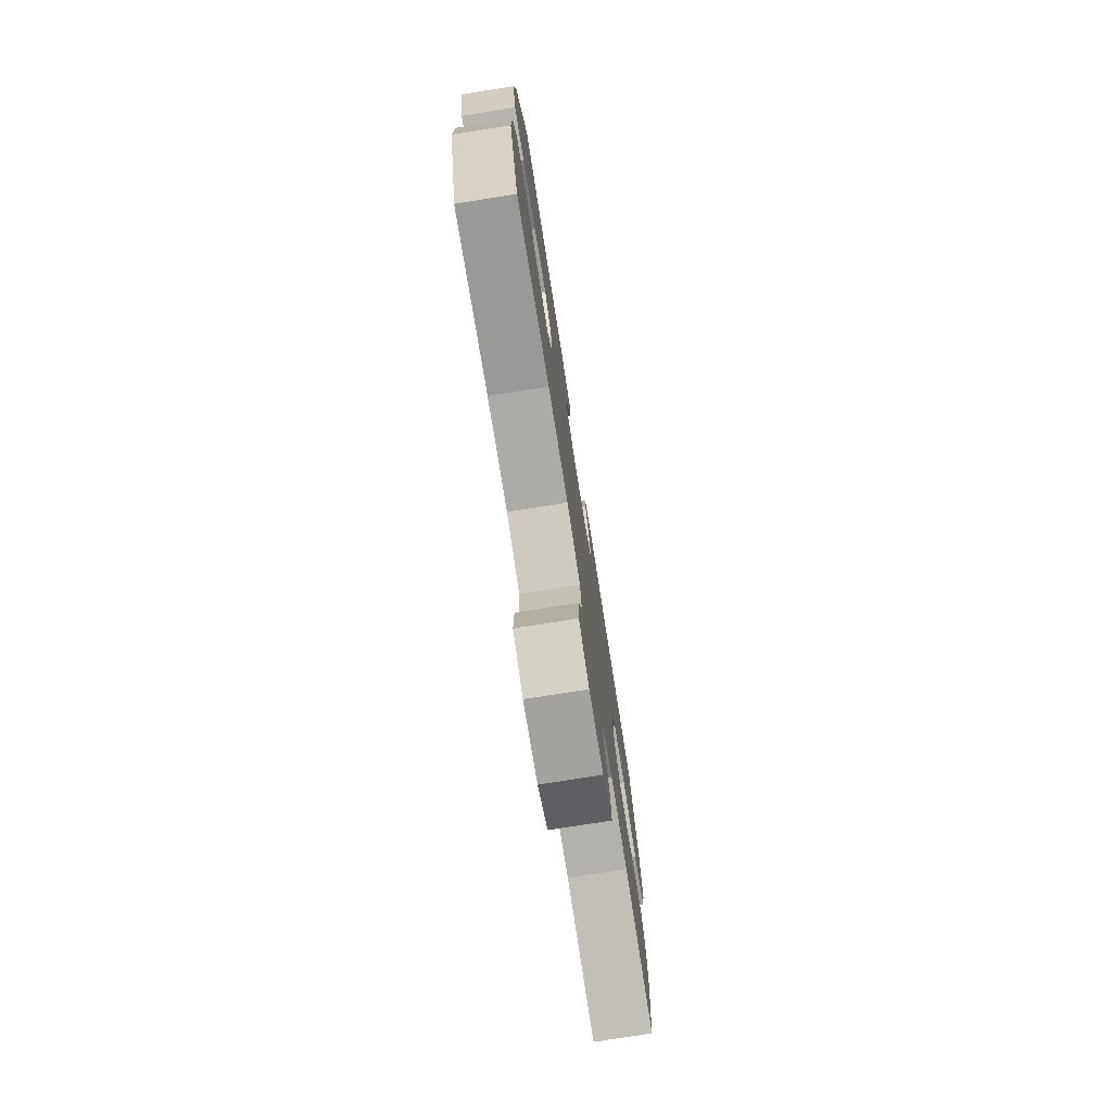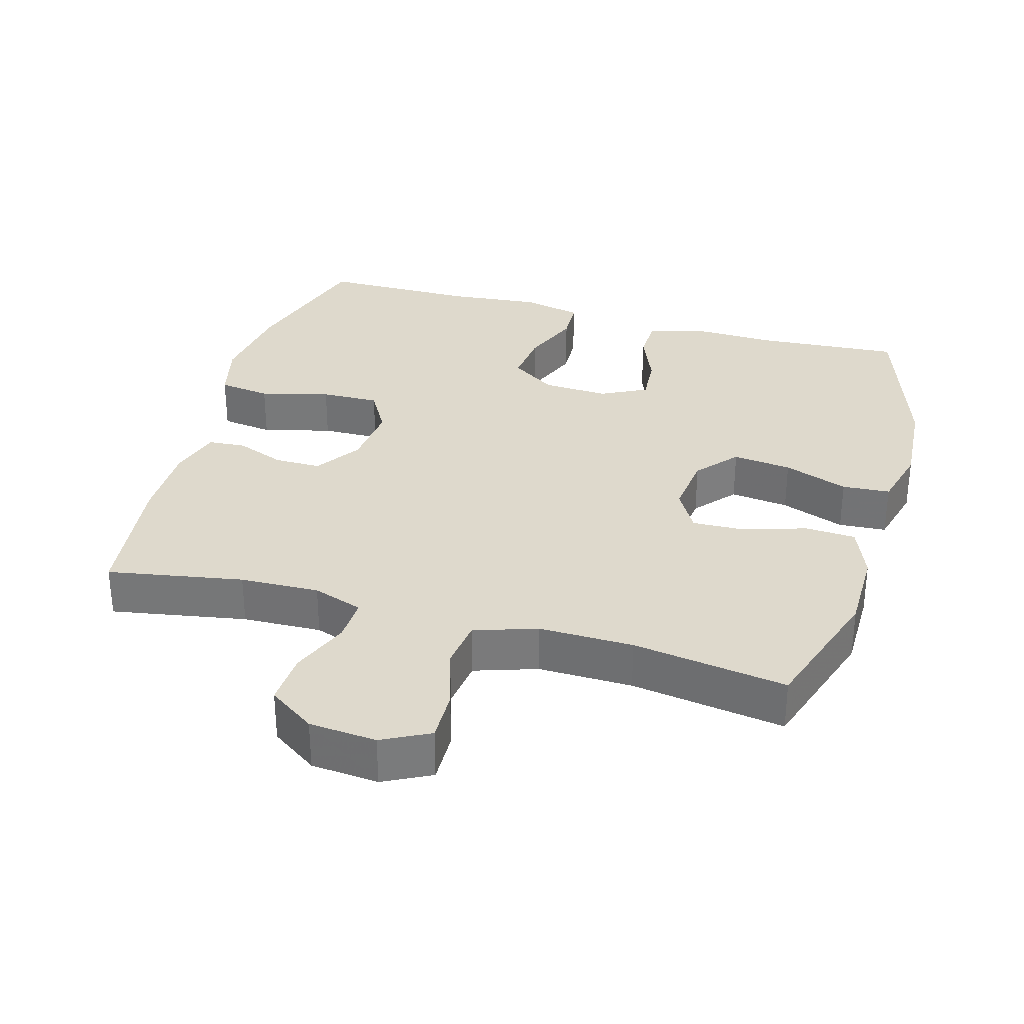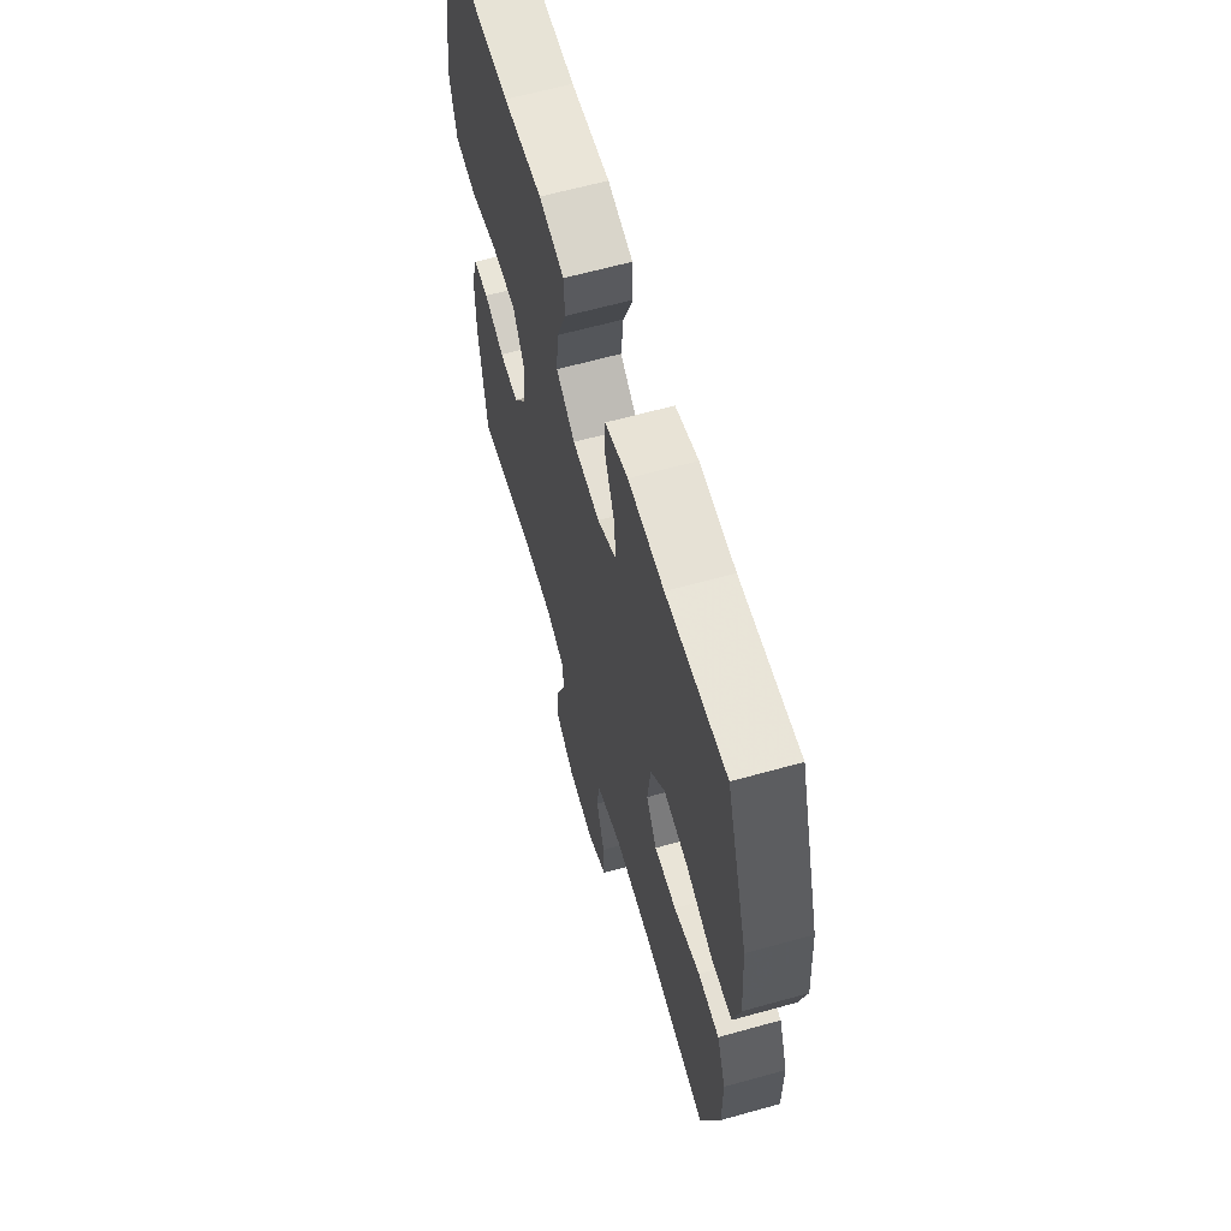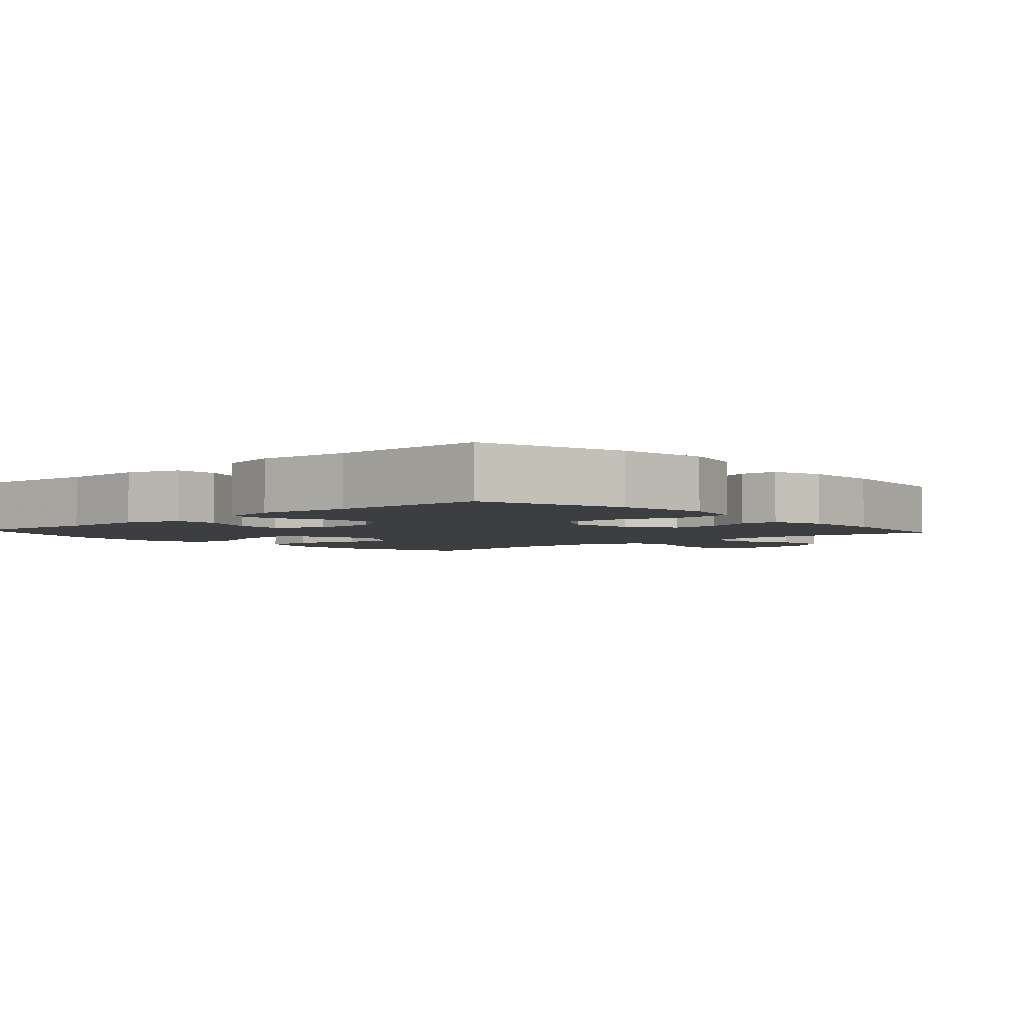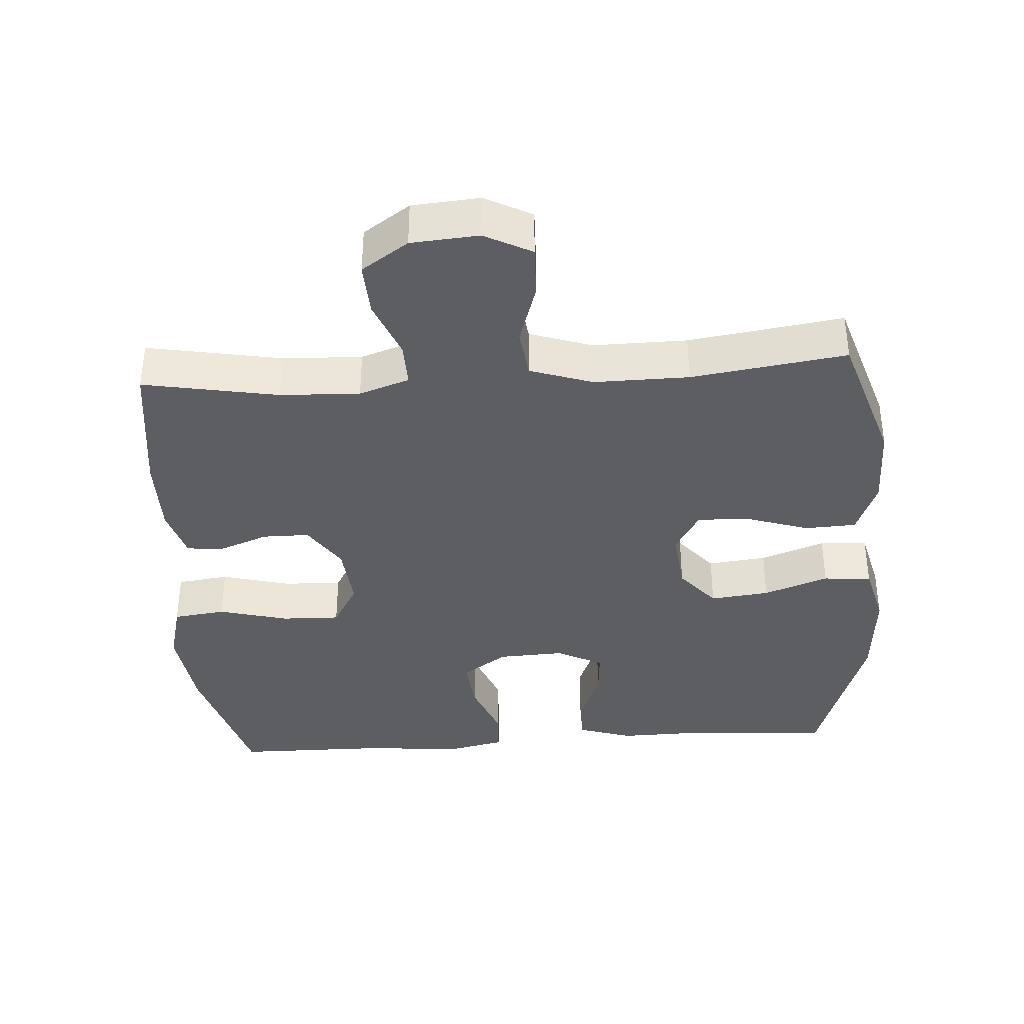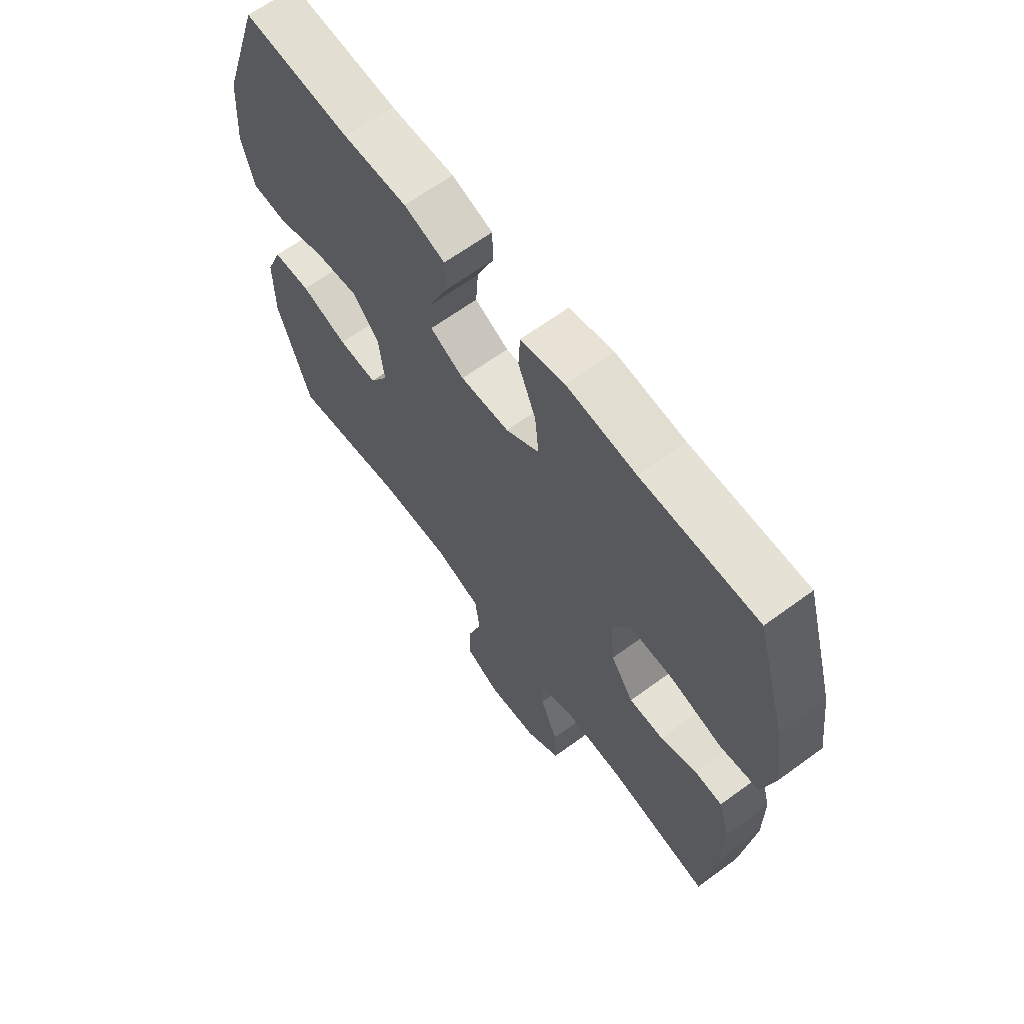
<metadata>
{"format":"obj","ext":"obj","renderer":"f3d","projection":"perspective","resolution":1024,"background":"white","views":[{"elev":-77.0,"azim":-81.0,"up":"+Z"},{"elev":32.1,"azim":-164.0,"up":"+Y"},{"elev":62.9,"azim":-105.8,"up":"+Z"},{"elev":-3.4,"azim":42.1,"up":"+Y"},{"elev":-37.6,"azim":-176.4,"up":"+Y"},{"elev":65.0,"azim":53.6,"up":"+Z"}]}
</metadata>
<code>
v -0.5 0.07 -0.5
v -0.563 0.07 -0.305
v -0.563 0.07 -0.184
v -0.532 0.07 -0.106
v -0.459 0.07 -0.102
v -0.369 0.07 -0.131
v -0.293 0.07 -0.134
v -0.257 0.07 -0.072
v -0.267 0.07 0.018
v -0.317 0.07 0.077
v -0.402 0.07 0.067
v -0.495 0.07 0.033
v -0.564 0.07 0.038
v -0.587 0.07 0.128
v -0.577 0.07 0.265
v -0.5 0.07 0.5
v -0.294 0.07 0.485
v -0.171 0.07 0.488
v -0.092 0.07 0.463
v -0.091 0.07 0.401
v -0.124 0.07 0.321
v -0.129 0.07 0.253
v -0.063 0.07 0.219
v 0.032 0.07 0.224
v 0.097 0.07 0.268
v 0.089 0.07 0.346
v 0.055 0.07 0.432
v 0.058 0.07 0.495
v 0.144 0.07 0.514
v 0.277 0.07 0.501
v 0.5 0.07 0.5
v 0.56 0.07 0.292
v 0.577 0.07 0.162
v 0.555 0.07 0.074
v 0.48 0.07 0.064
v 0.38 0.07 0.09
v 0.296 0.07 0.092
v 0.259 0.07 0.027
v 0.268 0.07 -0.067
v 0.312 0.07 -0.133
v 0.379 0.07 -0.133
v 0.449 0.07 -0.106
v 0.503 0.07 -0.11
v 0.525 0.07 -0.185
v 0.525 0.07 -0.299
v 0.5 0.07 -0.5
v 0.305 0.07 -0.465
v 0.191 0.07 -0.461
v 0.119 0.07 -0.486
v 0.121 0.07 -0.55
v 0.155 0.07 -0.635
v 0.159 0.07 -0.712
v 0.092 0.07 -0.758
v -0.005 0.07 -0.766
v -0.073 0.07 -0.731
v -0.071 0.07 -0.656
v -0.043 0.07 -0.567
v -0.052 0.07 -0.495
v -0.142 0.07 -0.465
v -0.278 0.07 -0.467
v -0.5 0 -0.5
v -0.563 0 -0.305
v -0.563 0 -0.184
v -0.532 0 -0.106
v -0.459 0 -0.102
v -0.369 0 -0.131
v -0.293 0 -0.134
v -0.257 0 -0.072
v -0.267 0 0.018
v -0.317 0 0.077
v -0.402 0 0.067
v -0.495 0 0.033
v -0.564 0 0.038
v -0.587 0 0.128
v -0.577 0 0.265
v -0.5 0 0.5
v -0.294 0 0.485
v -0.171 0 0.488
v -0.092 0 0.463
v -0.091 0 0.401
v -0.124 0 0.321
v -0.129 0 0.253
v -0.063 0 0.219
v 0.032 0 0.224
v 0.097 0 0.268
v 0.089 0 0.346
v 0.055 0 0.432
v 0.058 0 0.495
v 0.144 0 0.514
v 0.277 0 0.501
v 0.5 0 0.5
v 0.56 0 0.292
v 0.577 0 0.162
v 0.555 0 0.074
v 0.48 0 0.064
v 0.38 0 0.09
v 0.296 0 0.092
v 0.259 0 0.027
v 0.268 0 -0.067
v 0.312 0 -0.133
v 0.379 0 -0.133
v 0.449 0 -0.106
v 0.503 0 -0.11
v 0.525 0 -0.185
v 0.525 0 -0.299
v 0.5 0 -0.5
v 0.305 0 -0.465
v 0.191 0 -0.461
v 0.119 0 -0.486
v 0.121 0 -0.55
v 0.155 0 -0.635
v 0.159 0 -0.712
v 0.092 0 -0.758
v -0.005 0 -0.766
v -0.073 0 -0.731
v -0.071 0 -0.656
v -0.043 0 -0.567
v -0.052 0 -0.495
v -0.142 0 -0.465
v -0.278 0 -0.467
f 55 56 57
f 54 55 57
f 53 54 57
f 52 53 57
f 51 52 57
f 50 51 57
f 49 50 57 58
f 48 49 58 59
f 45 46 47
f 44 45 47
f 43 44 47
f 42 43 47
f 41 42 47
f 40 41 47 48
f 39 40 48 59
f 34 35 36
f 33 34 36
f 32 33 36
f 31 32 36
f 30 31 36
f 30 36 37
f 29 30 37
f 28 29 37
f 27 28 37
f 26 27 37
f 25 26 37 38
f 19 20 21
f 18 19 21
f 17 18 21
f 17 21 22
f 16 17 22
f 15 16 22
f 14 15 22
f 13 14 22
f 12 13 22
f 11 12 22
f 10 11 22 23
f 4 5 6
f 3 4 6
f 2 3 6
f 1 2 6
f 60 1 6
f 60 6 7
f 60 7 8
f 59 60 8
f 39 59 8
f 38 39 8
f 25 38 8
f 24 25 8
f 9 10 23 24
f 8 9 24
f 117 116 115
f 117 115 114
f 117 114 113
f 117 113 112
f 117 112 111
f 117 111 110
f 118 117 110 109
f 119 118 109 108
f 107 106 105
f 107 105 104
f 107 104 103
f 107 103 102
f 107 102 101
f 108 107 101 100
f 119 108 100 99
f 96 95 94
f 96 94 93
f 96 93 92
f 96 92 91
f 96 91 90
f 97 96 90
f 97 90 89
f 97 89 88
f 97 88 87
f 97 87 86
f 98 97 86 85
f 81 80 79
f 81 79 78
f 81 78 77
f 82 81 77
f 82 77 76
f 82 76 75
f 82 75 74
f 82 74 73
f 82 73 72
f 82 72 71
f 83 82 71 70
f 66 65 64
f 66 64 63
f 66 63 62
f 66 62 61
f 66 61 120
f 67 66 120
f 68 67 120
f 68 120 119
f 68 119 99
f 68 99 98
f 68 98 85
f 68 85 84
f 84 83 70 69
f 84 69 68
f 1 61 62 2
f 2 62 63 3
f 3 63 64 4
f 4 64 65 5
f 5 65 66 6
f 6 66 67 7
f 7 67 68 8
f 8 68 69 9
f 9 69 70 10
f 10 70 71 11
f 11 71 72 12
f 12 72 73 13
f 13 73 74 14
f 14 74 75 15
f 15 75 76 16
f 16 76 77 17
f 17 77 78 18
f 18 78 79 19
f 19 79 80 20
f 20 80 81 21
f 21 81 82 22
f 22 82 83 23
f 23 83 84 24
f 24 84 85 25
f 25 85 86 26
f 26 86 87 27
f 27 87 88 28
f 28 88 89 29
f 29 89 90 30
f 30 90 91 31
f 31 91 92 32
f 32 92 93 33
f 33 93 94 34
f 34 94 95 35
f 35 95 96 36
f 36 96 97 37
f 37 97 98 38
f 38 98 99 39
f 39 99 100 40
f 40 100 101 41
f 41 101 102 42
f 42 102 103 43
f 43 103 104 44
f 44 104 105 45
f 45 105 106 46
f 46 106 107 47
f 47 107 108 48
f 48 108 109 49
f 49 109 110 50
f 50 110 111 51
f 51 111 112 52
f 52 112 113 53
f 53 113 114 54
f 54 114 115 55
f 55 115 116 56
f 56 116 117 57
f 57 117 118 58
f 58 118 119 59
f 59 119 120 60
f 60 120 61 1

</code>
